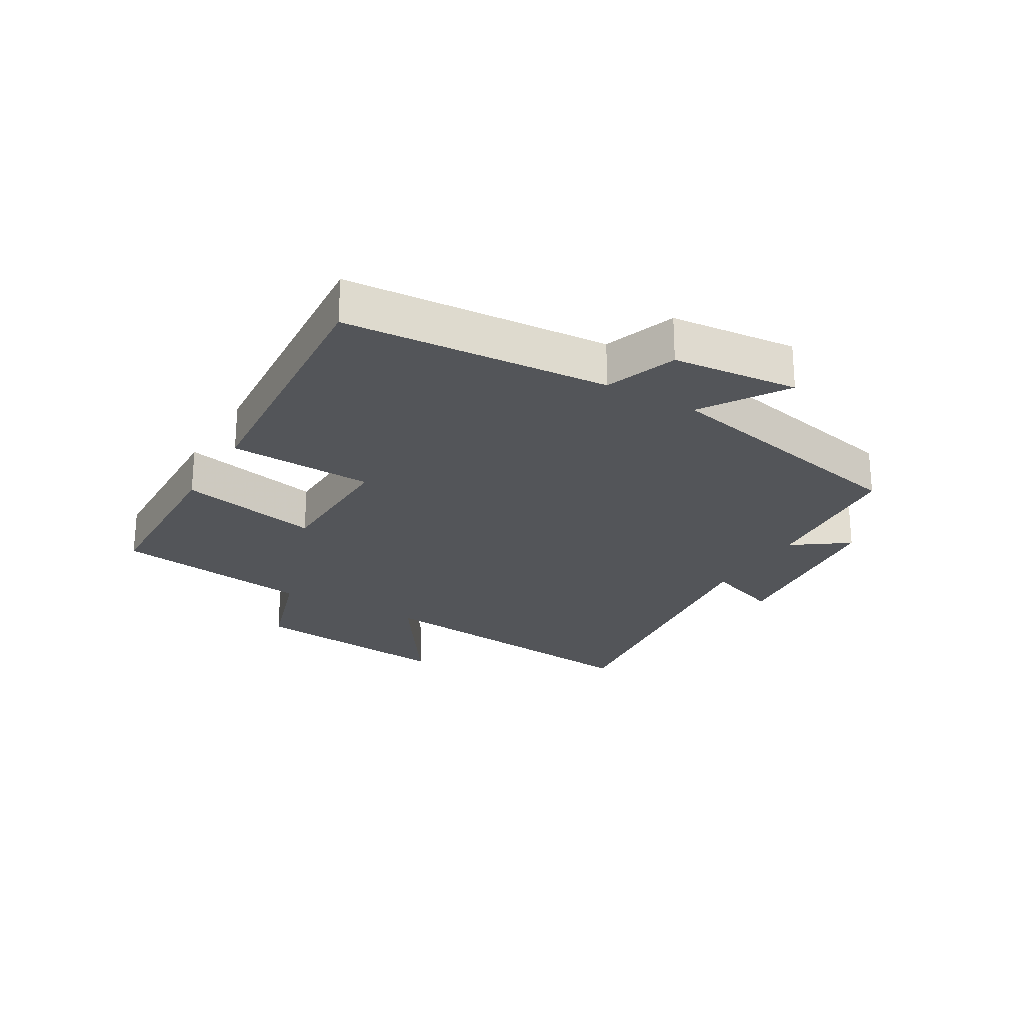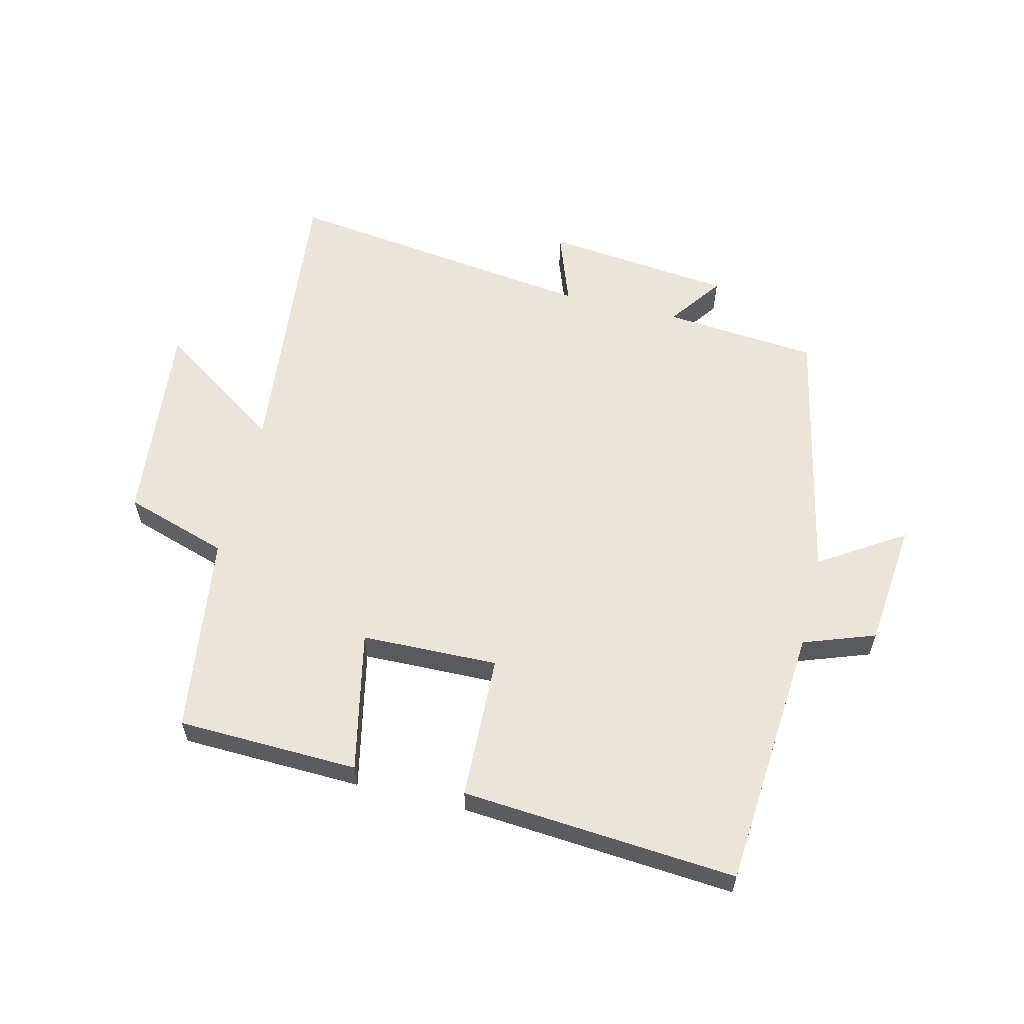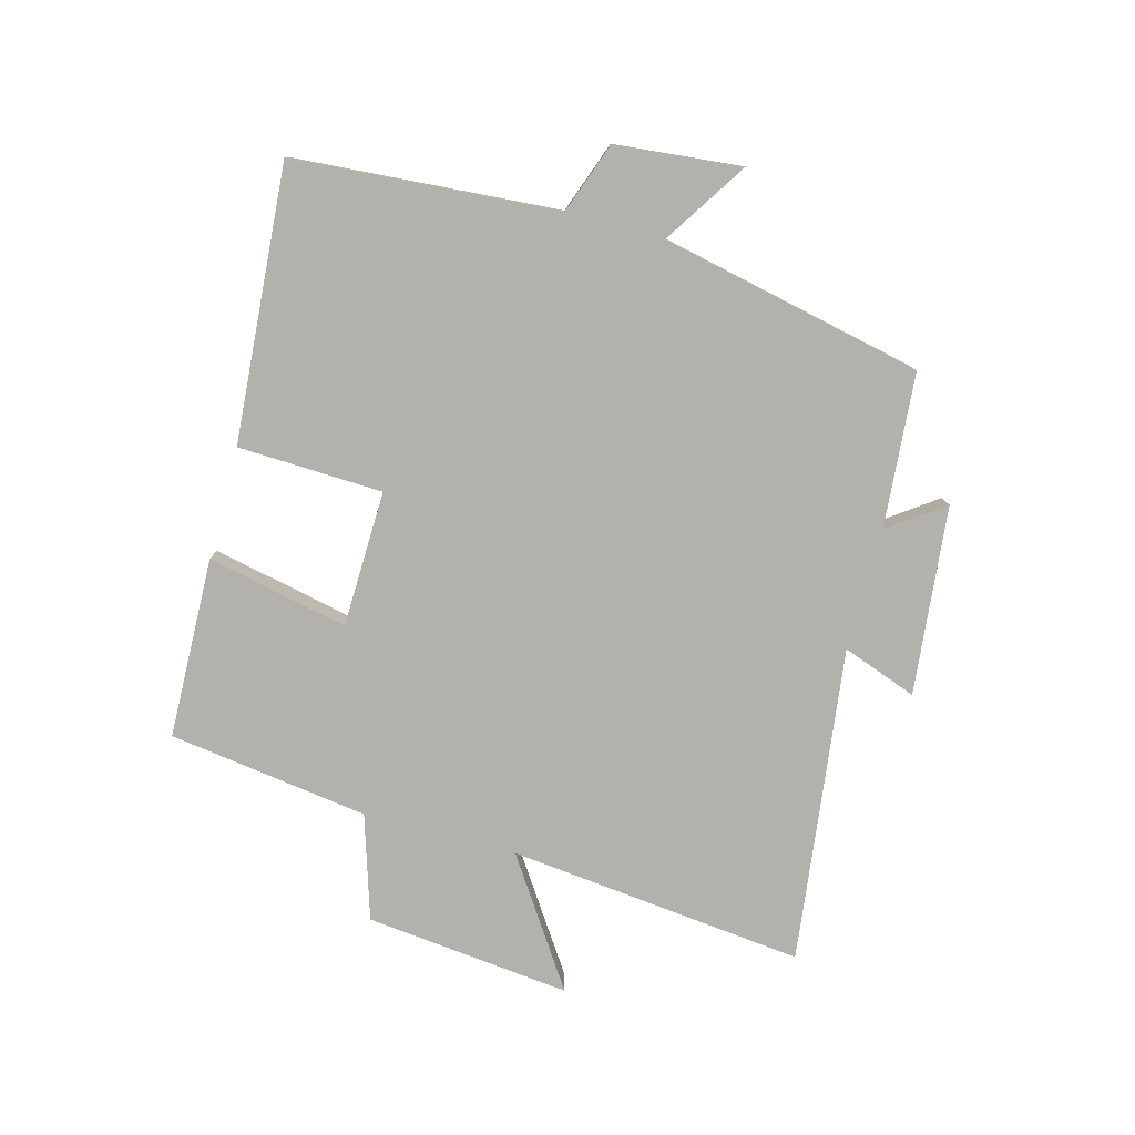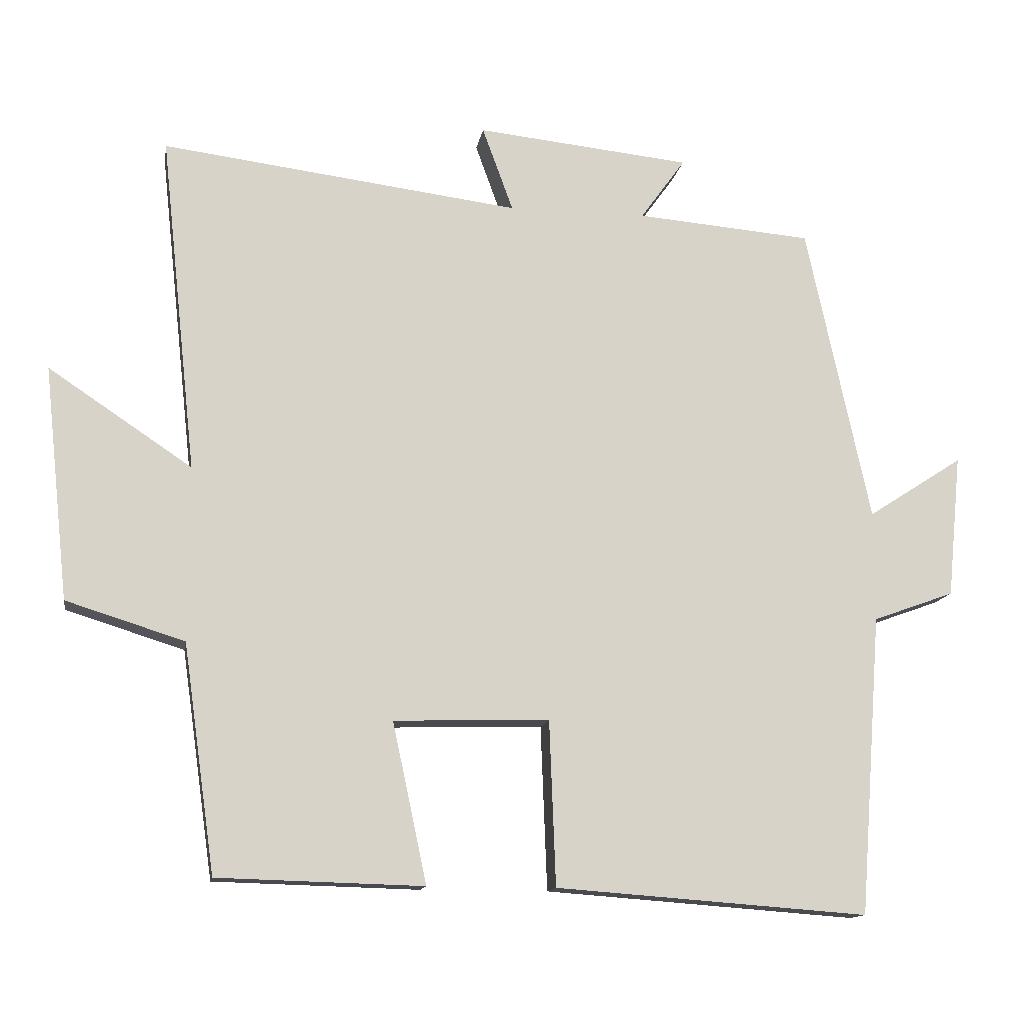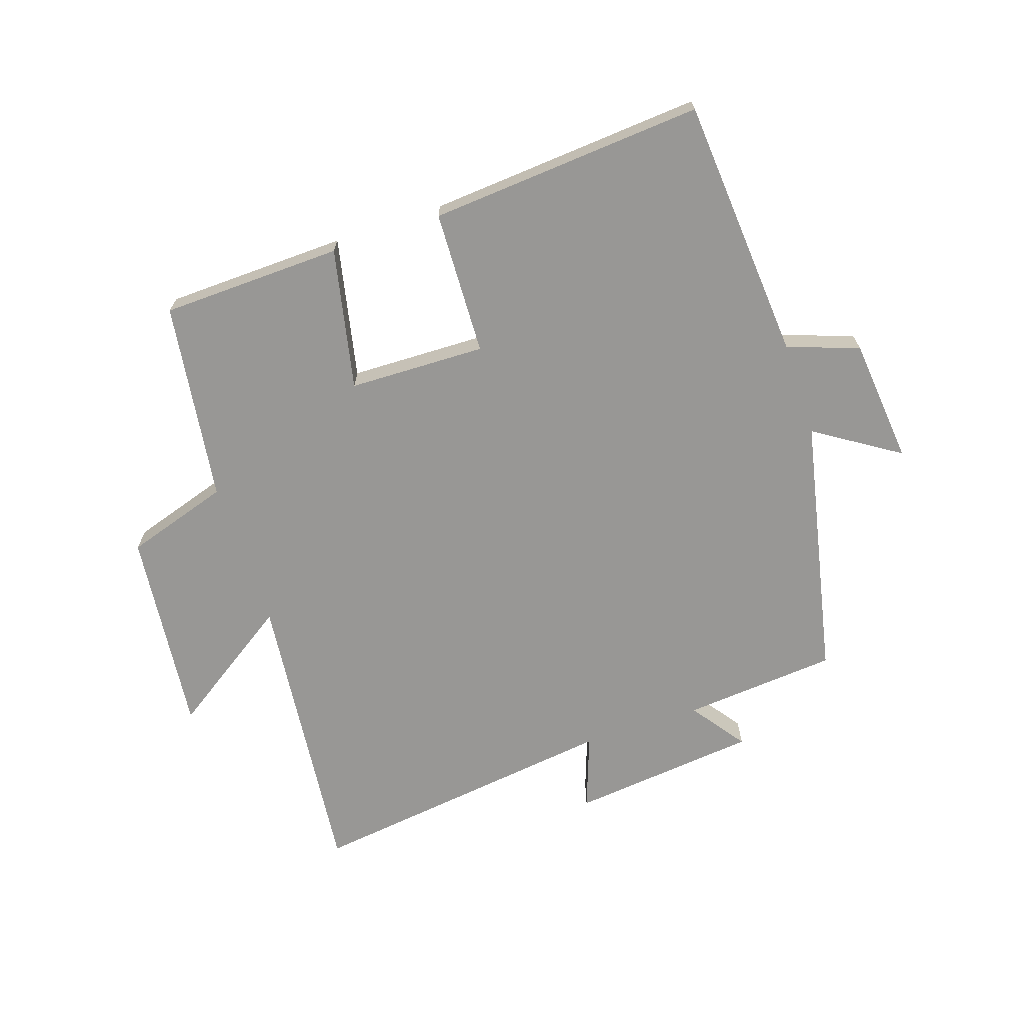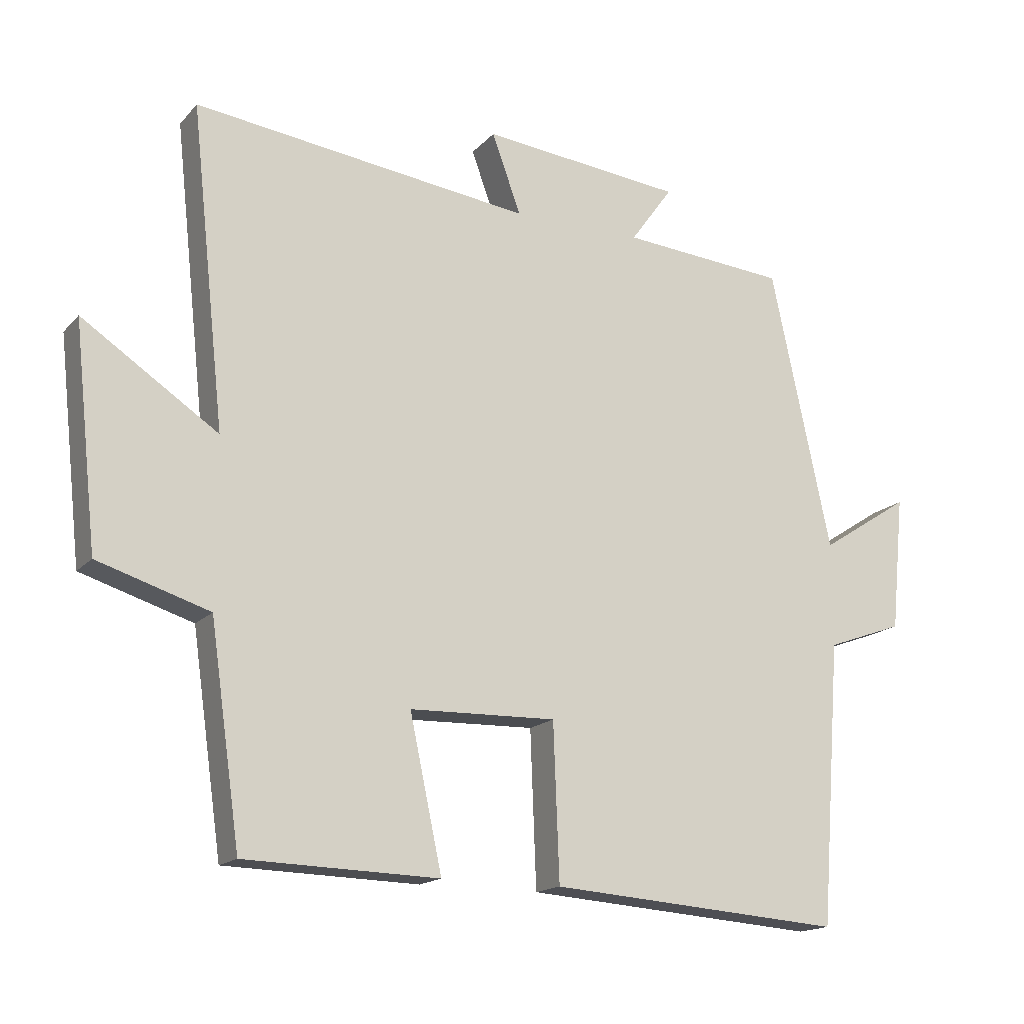
<metadata>
{"format":"obj","ext":"obj","renderer":"f3d","projection":"perspective","resolution":1024,"background":"white","views":[{"elev":-24.3,"azim":-120.4,"up":"+Y"},{"elev":59.2,"azim":-166.1,"up":"+Y"},{"elev":-78.9,"azim":-105.1,"up":"+Y"},{"elev":-13.3,"azim":170.7,"up":"+Z"},{"elev":-68.2,"azim":-161.4,"up":"+Y"},{"elev":-16.4,"azim":152.9,"up":"+Z"}]}
</metadata>
<code>
v 0.552 0.07 0.565
v 0.5 0.07 0.083
v 0.705 0.07 0.22
v 0.669 0.07 -0.114
v 0.5 0.07 -0.167
v 0.454 0.07 -0.492
v 0.16 0.07 -0.5
v 0.209 0.07 -0.271
v -0.013 0.07 -0.265
v -0.022 0.07 -0.5
v -0.468 0.07 -0.533
v -0.5 0.07 -0.105
v -0.616 0.07 -0.063
v -0.636 0.07 0.141
v -0.5 0.07 0.053
v -0.409 0.07 0.479
v -0.158 0.07 0.5
v -0.222 0.07 0.589
v 0.084 0.07 0.621
v 0.04 0.07 0.5
v 0.552 0 0.565
v 0.5 0 0.083
v 0.705 0 0.22
v 0.669 0 -0.114
v 0.5 0 -0.167
v 0.454 0 -0.492
v 0.16 0 -0.5
v 0.209 0 -0.271
v -0.013 0 -0.265
v -0.022 0 -0.5
v -0.468 0 -0.533
v -0.5 0 -0.105
v -0.616 0 -0.063
v -0.636 0 0.141
v -0.5 0 0.053
v -0.409 0 0.479
v -0.158 0 0.5
v -0.222 0 0.589
v 0.084 0 0.621
v 0.04 0 0.5
f 17 18 19 20
f 15 16 17 20
f 15 20 1 2
f 12 13 14 15
f 12 15 2
f 9 10 11 12
f 8 9 12 2
f 5 6 7 8
f 5 8 2 3
f 3 4 5
f 40 39 38 37
f 40 37 36 35
f 22 21 40 35
f 35 34 33 32
f 22 35 32
f 32 31 30 29
f 22 32 29 28
f 28 27 26 25
f 23 22 28 25
f 25 24 23
f 1 21 22 2
f 2 22 23 3
f 3 23 24 4
f 4 24 25 5
f 5 25 26 6
f 6 26 27 7
f 7 27 28 8
f 8 28 29 9
f 9 29 30 10
f 10 30 31 11
f 11 31 32 12
f 12 32 33 13
f 13 33 34 14
f 14 34 35 15
f 15 35 36 16
f 16 36 37 17
f 17 37 38 18
f 18 38 39 19
f 19 39 40 20
f 20 40 21 1

</code>
